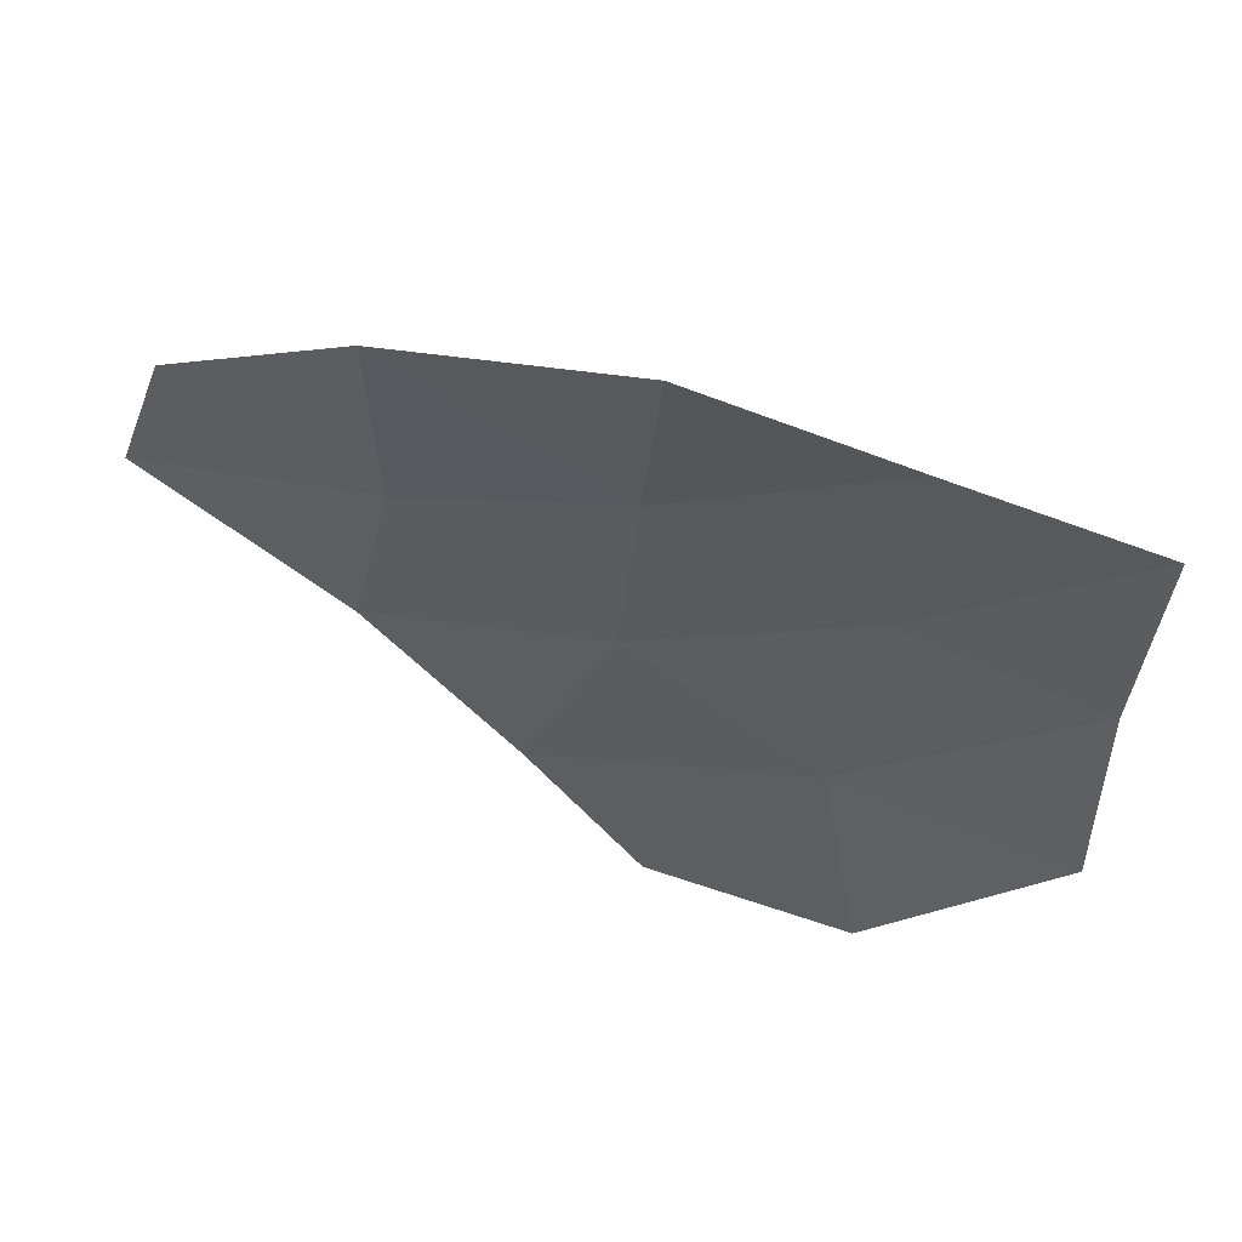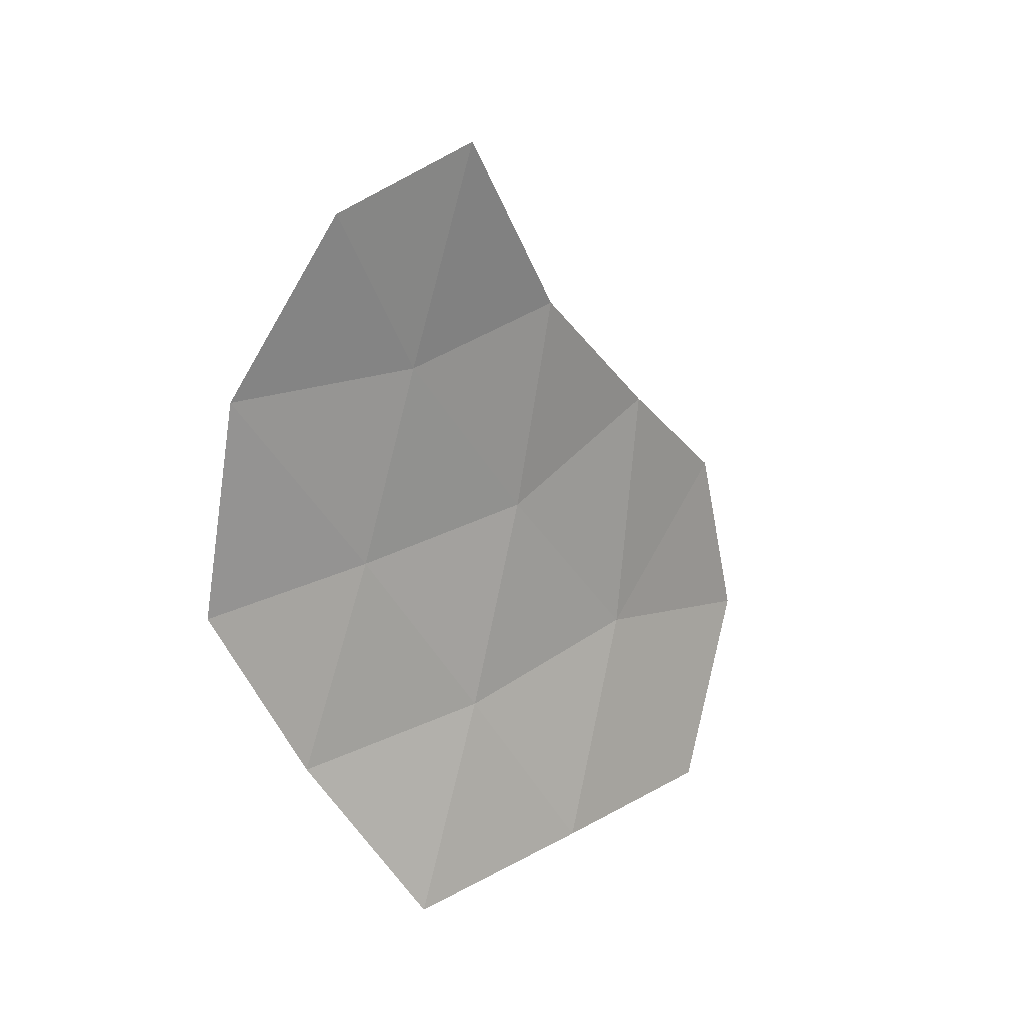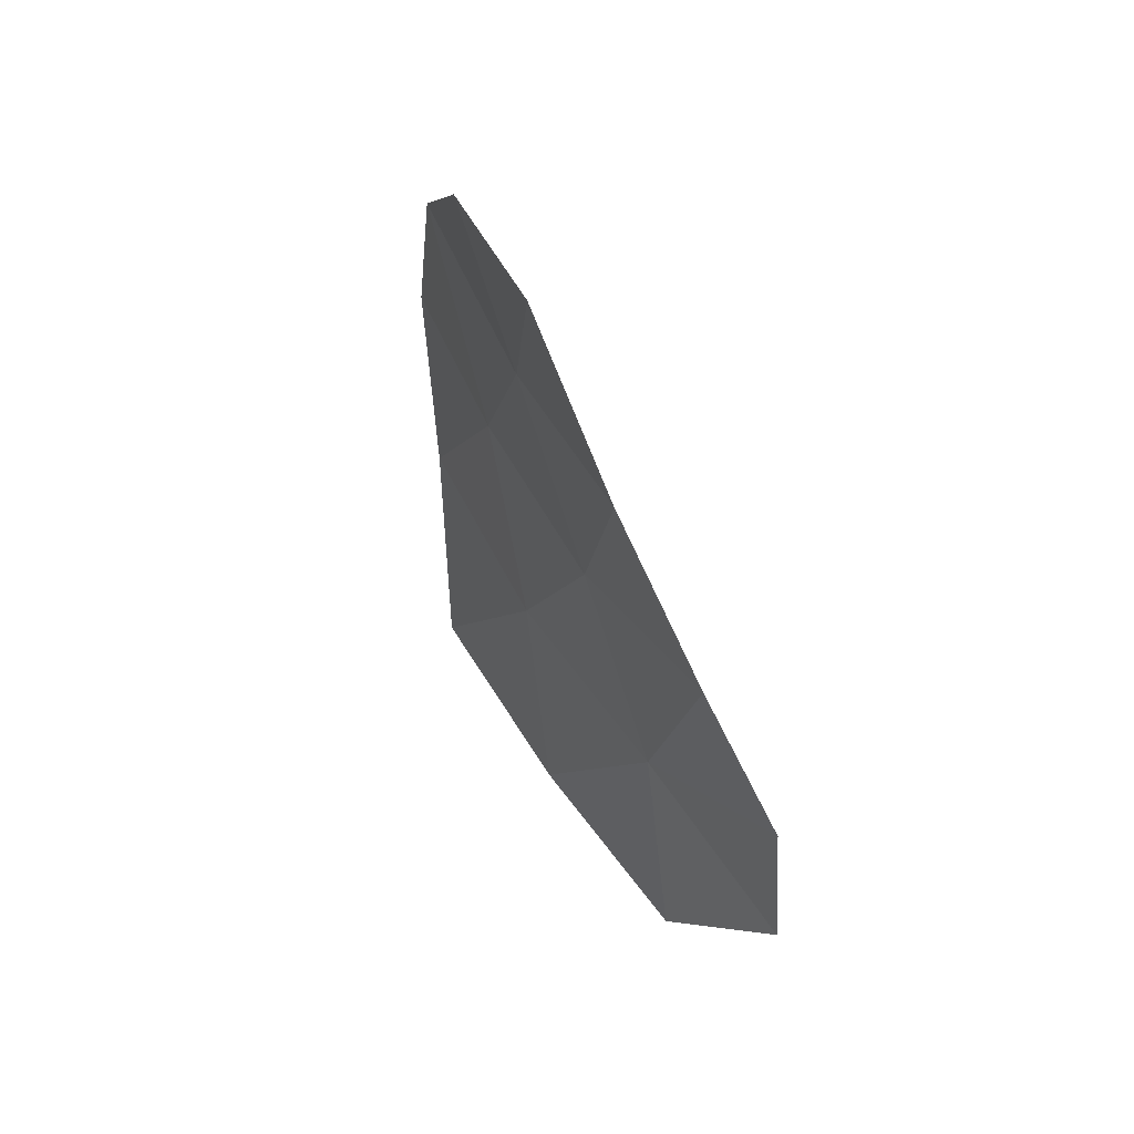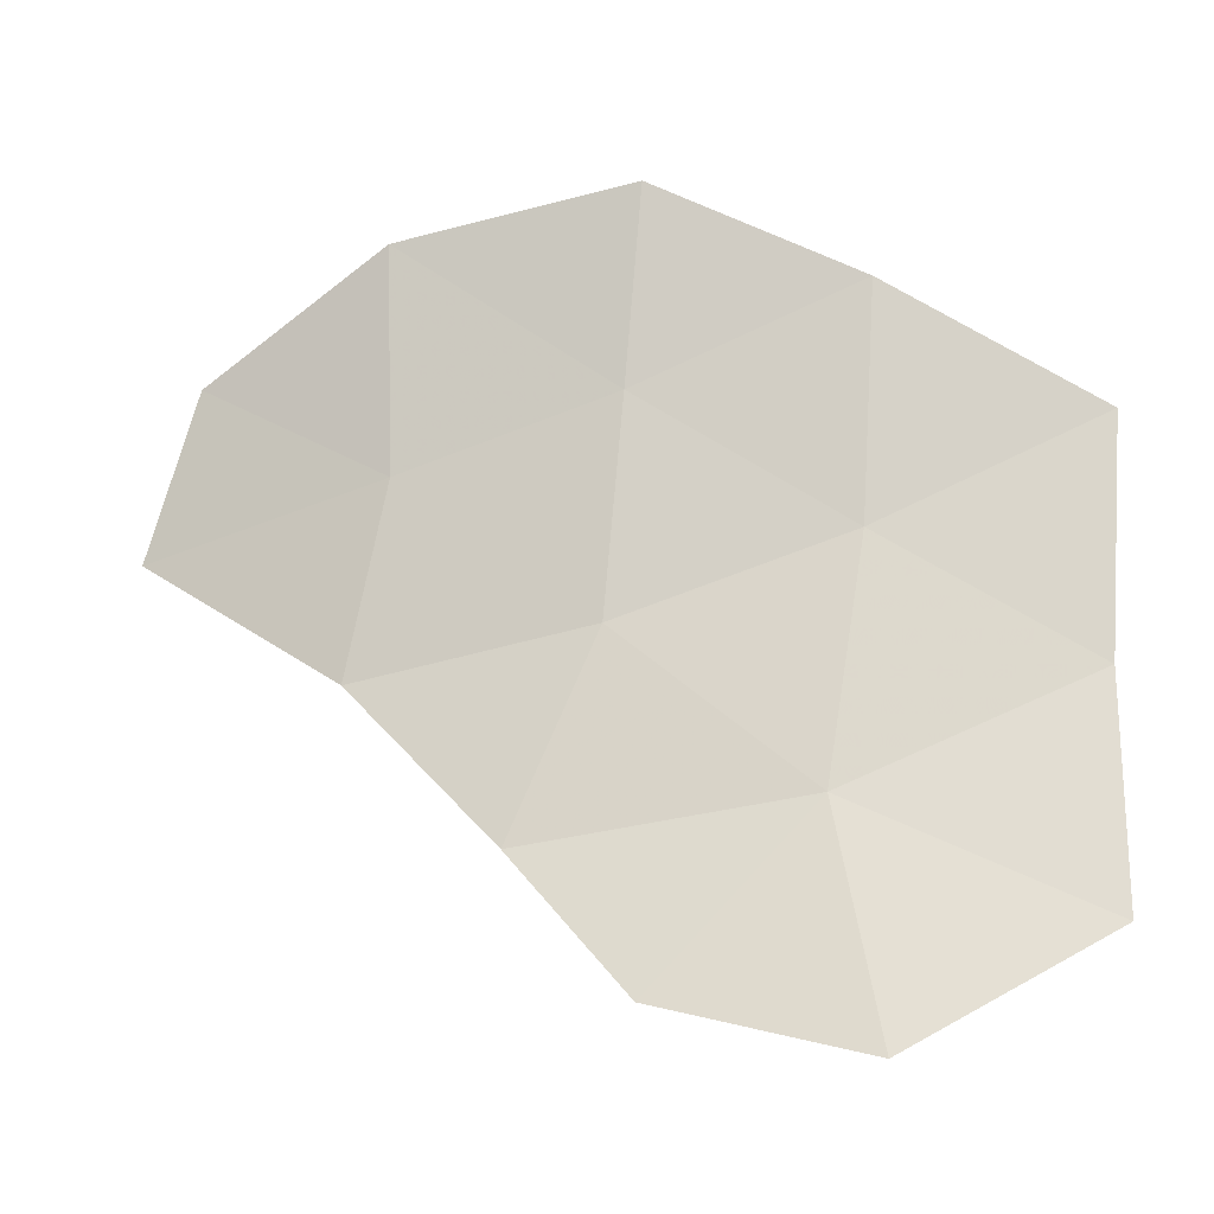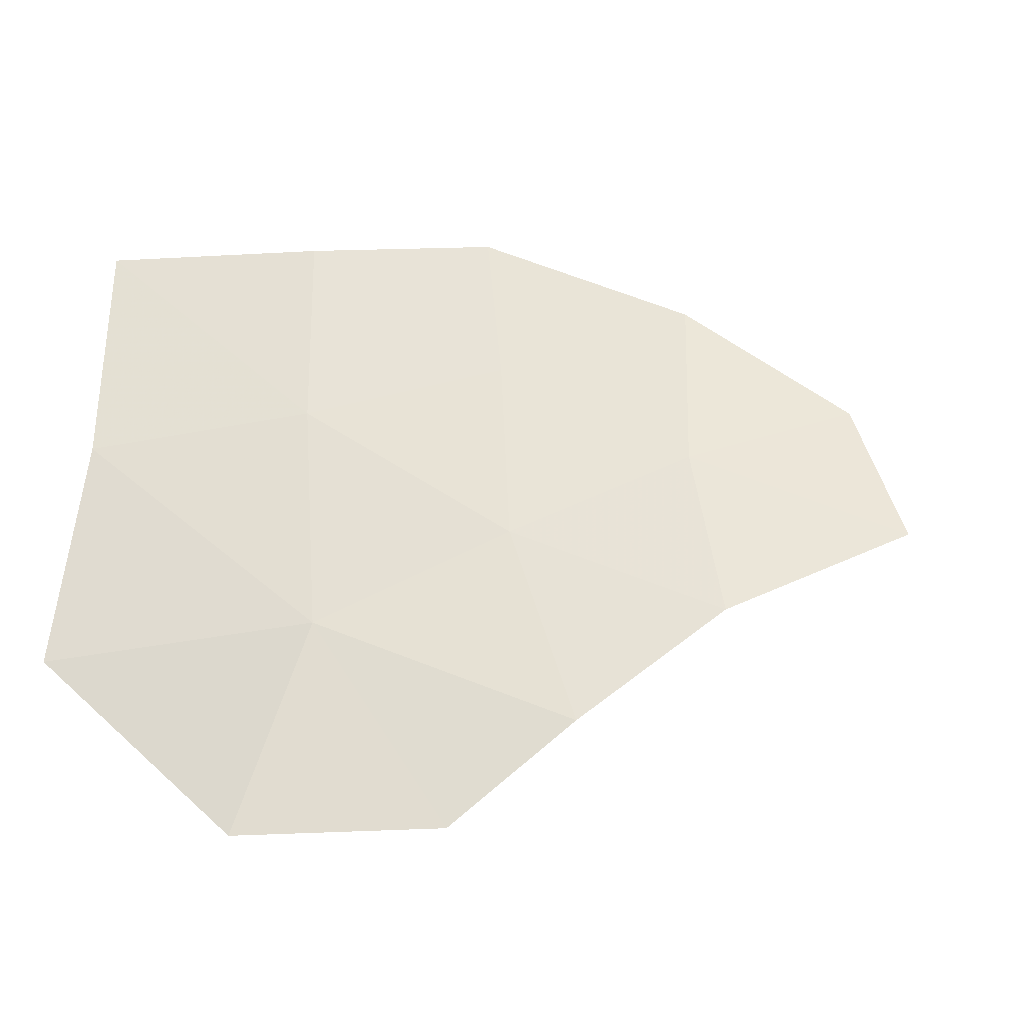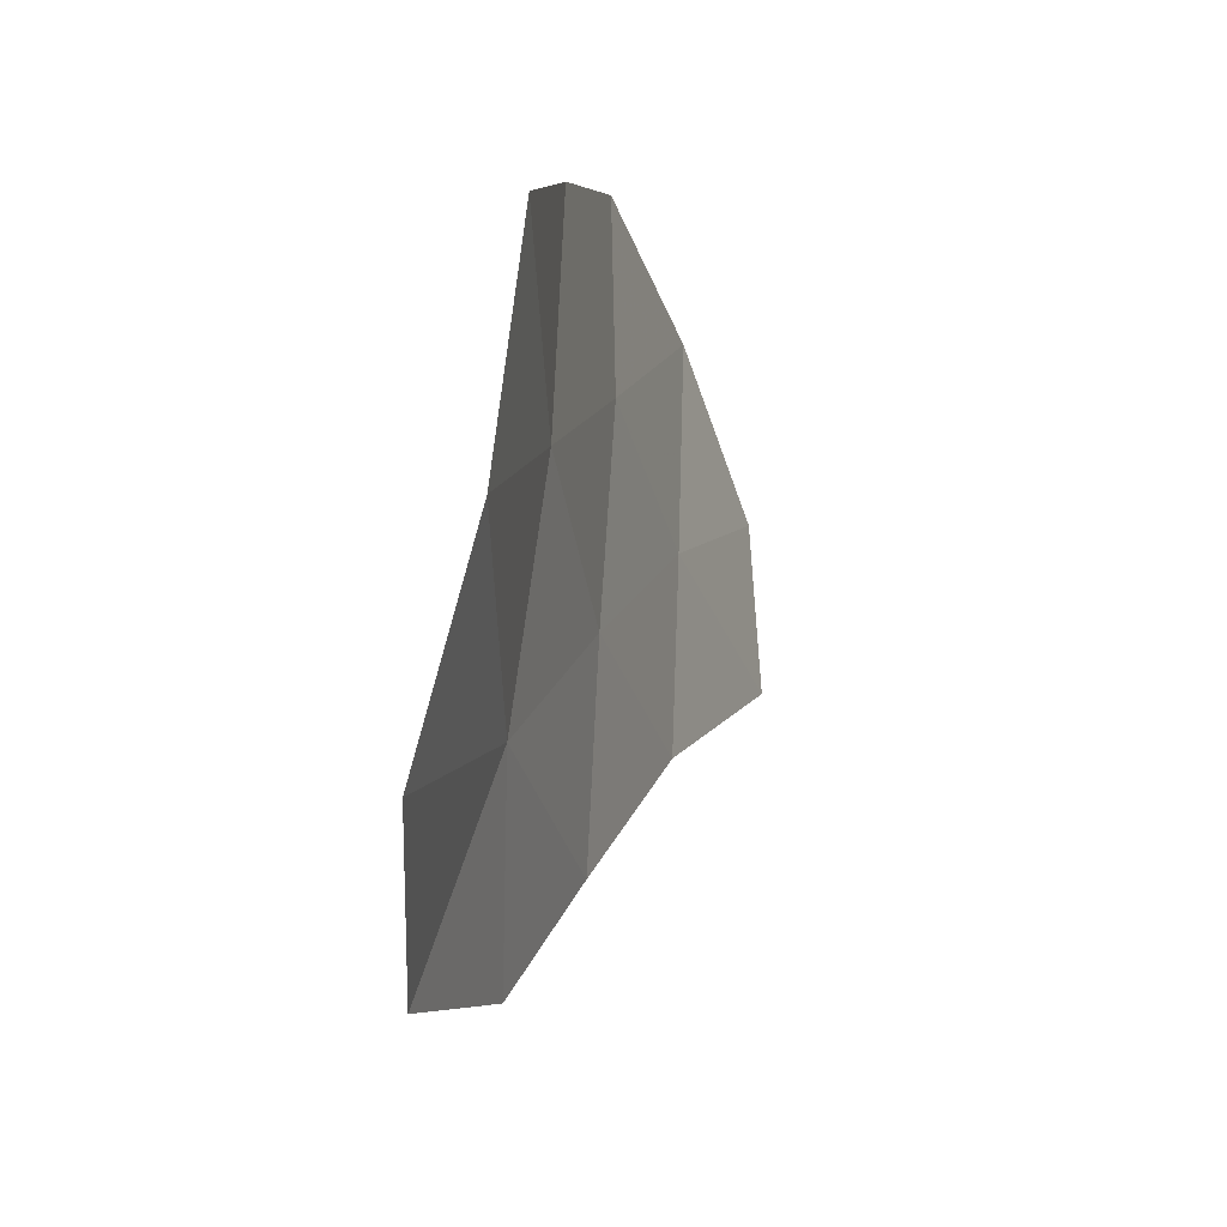
<metadata>
{"format":"obj","ext":"obj","renderer":"f3d","projection":"perspective","resolution":1024,"background":"white","views":[{"elev":63.2,"azim":105.1,"up":"+Y"},{"elev":24.1,"azim":-122.0,"up":"+Z"},{"elev":64.6,"azim":-23.9,"up":"+Z"},{"elev":-9.1,"azim":103.6,"up":"+Y"},{"elev":-40.8,"azim":-105.1,"up":"+Y"},{"elev":-19.0,"azim":-161.7,"up":"+Y"}]}
</metadata>
<code>
v 7.033 -0.8515 0.6174
v 6.964 -0.575 0.6869
v 7 -0.6324 1.034
v 6.952 -0.3838 0.934
v 6.926 0.1234 0.8945
v 6.89 0.005086 0.64
v 7.037 -0.7946 0.8786
v 6.908 -0.2819 0.6514
v 6.874 -0.4368 0.3892
v 6.927 -0.1177 0.9152
v 6.915 -0.08622 1.424
v 6.931 0.06895 1.192
v 6.961 -0.4452 1.231
v 6.942 -0.7127 0.3754
v 6.92 -0.2926 1.49
v 6.834 -0.147 0.3795
v 6.937 -0.2062 1.185
f 3 2 4
f 4 2 8
f 8 2 9
f 4 8 10
f 10 5 12
f 6 5 10
f 2 1 14
f 9 2 14
f 17 12 11
f 15 13 17
f 13 3 4
f 4 10 17
f 13 4 17
f 12 17 10
f 11 15 17
f 6 10 8
f 1 2 7
f 2 3 7
f 6 8 16
f 9 16 8

</code>
